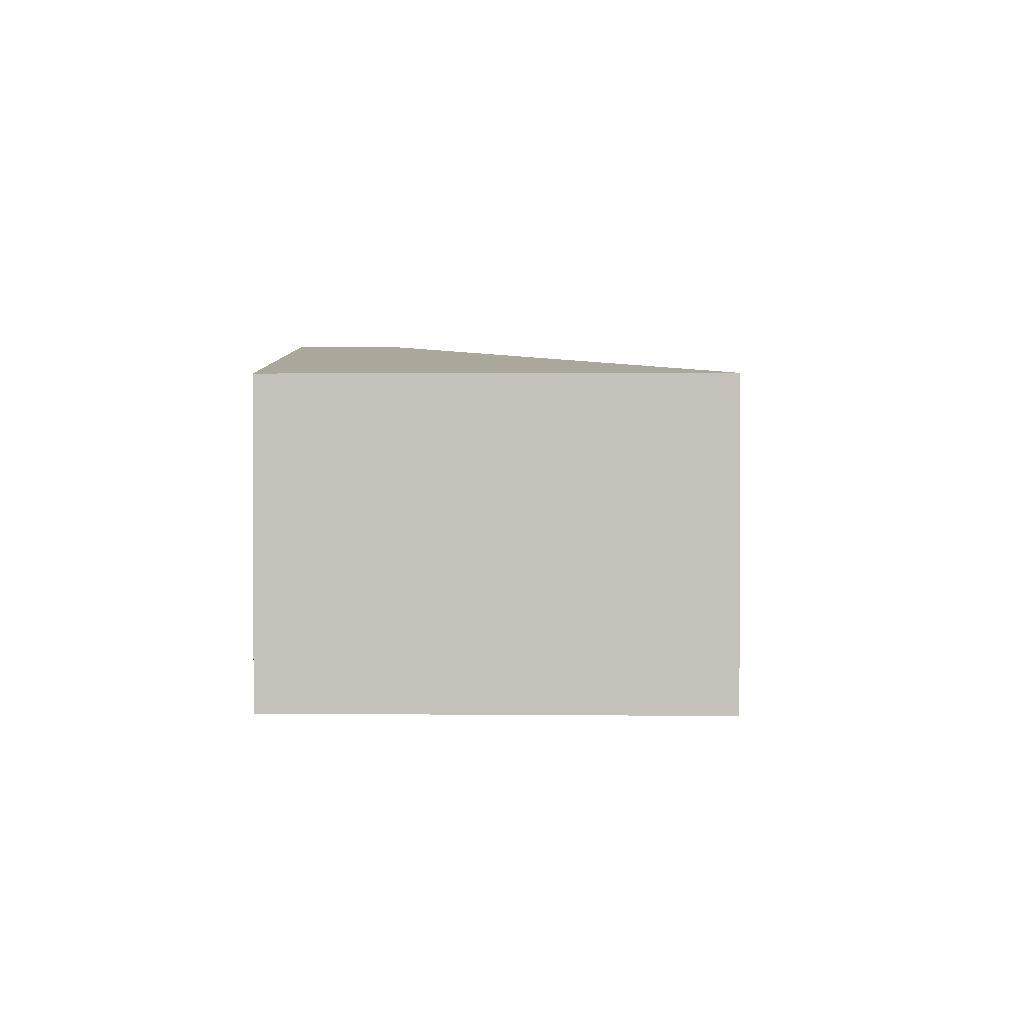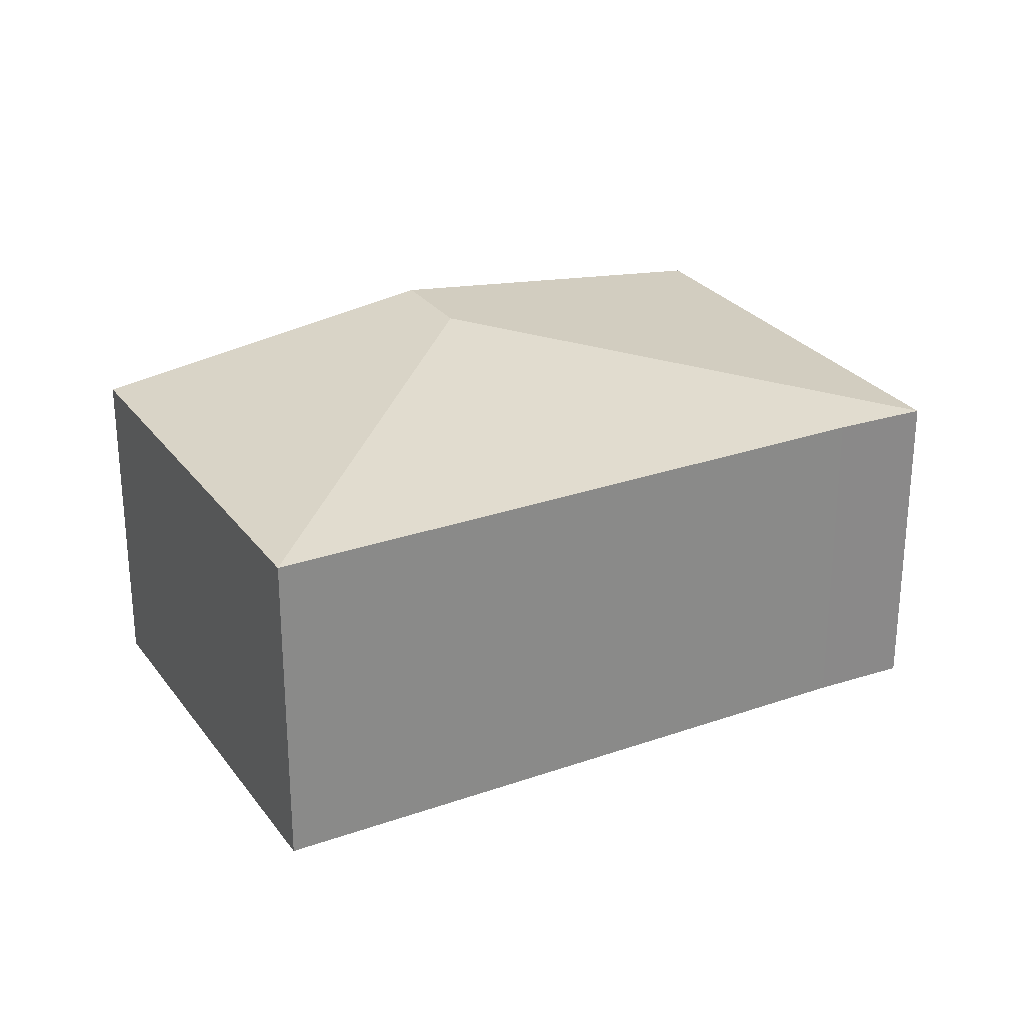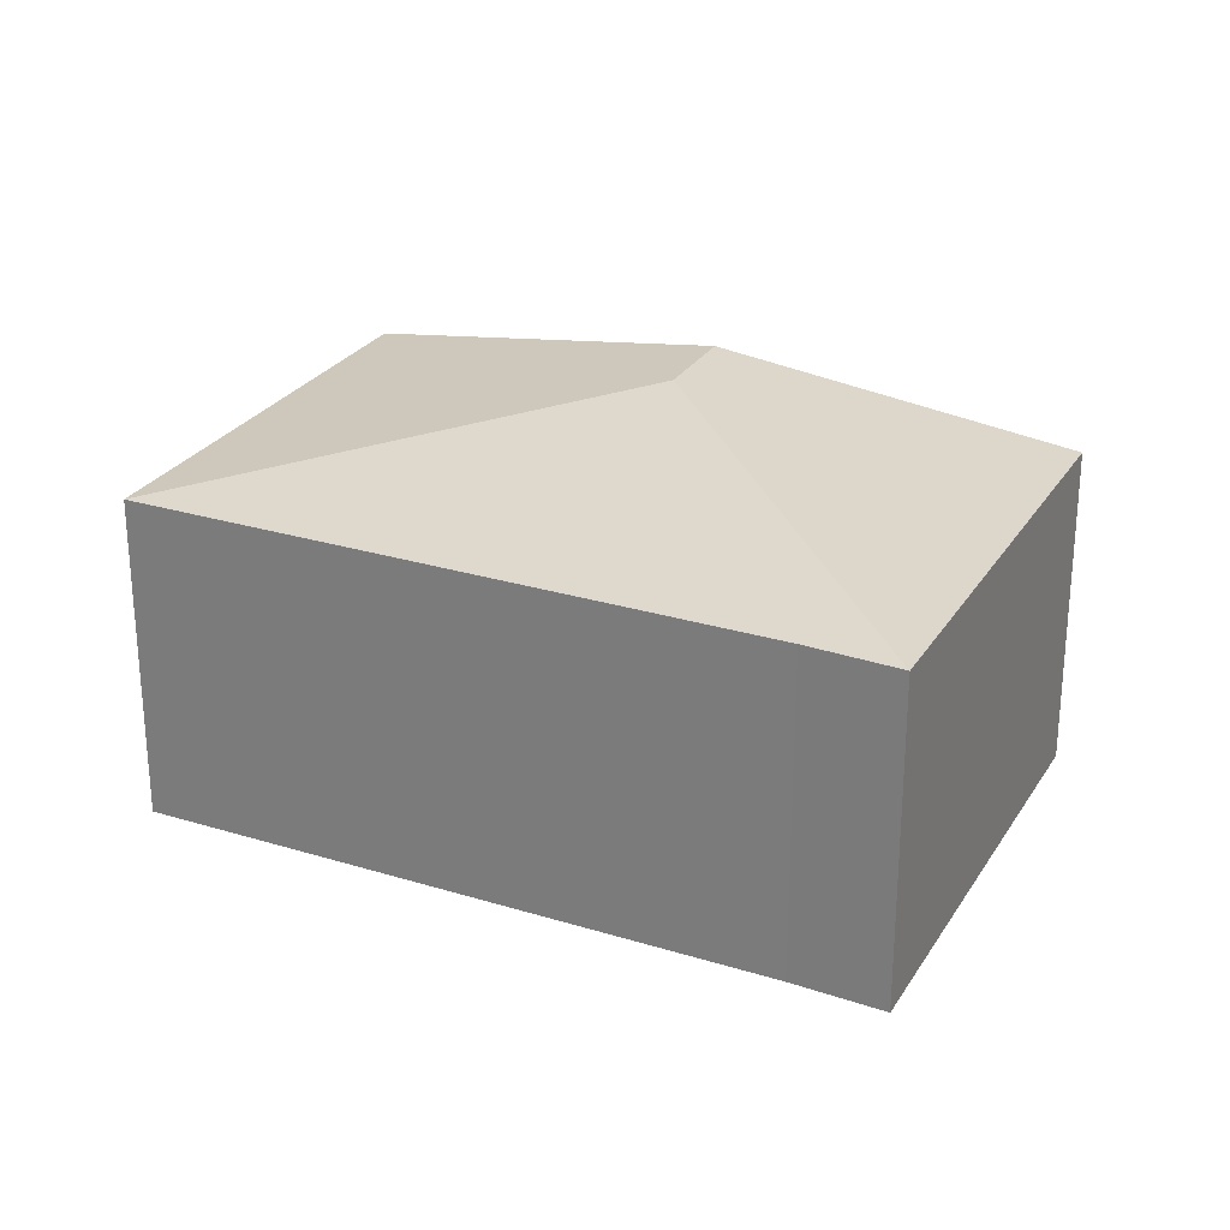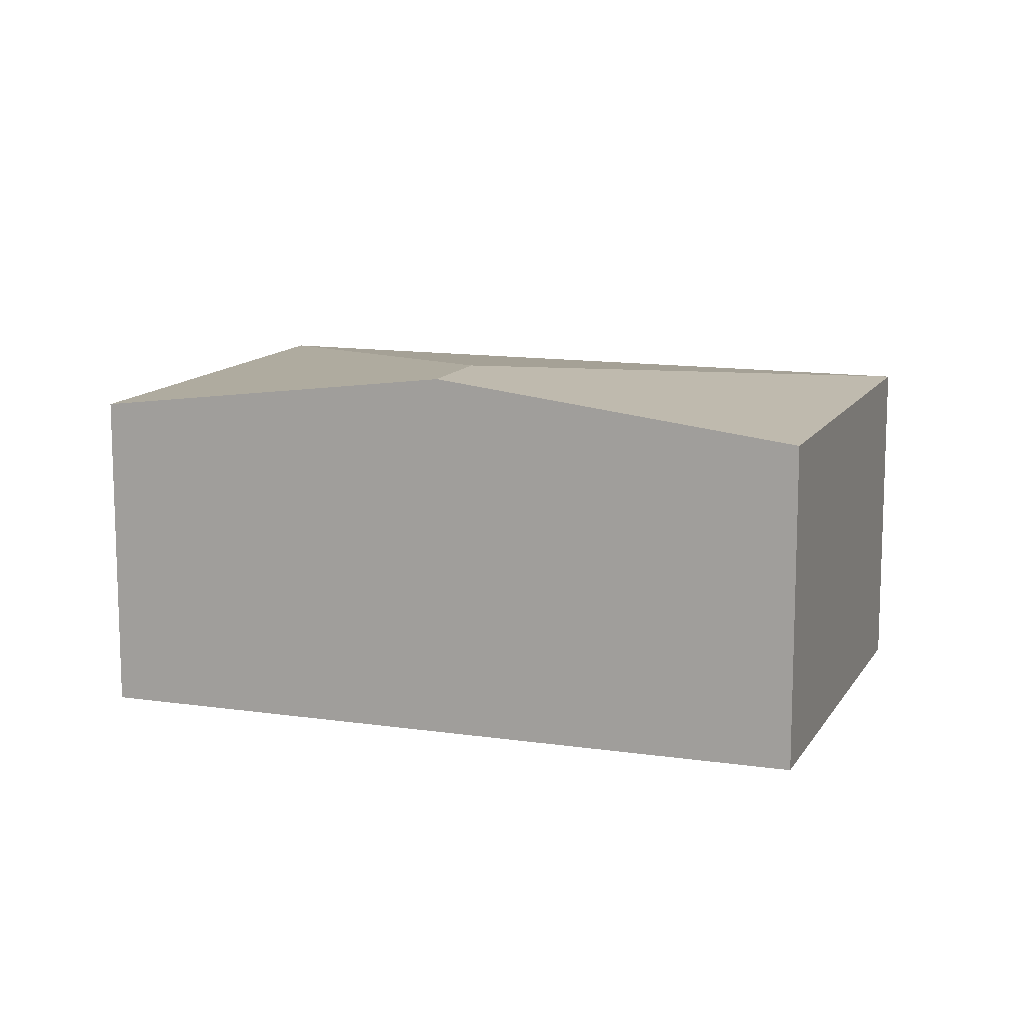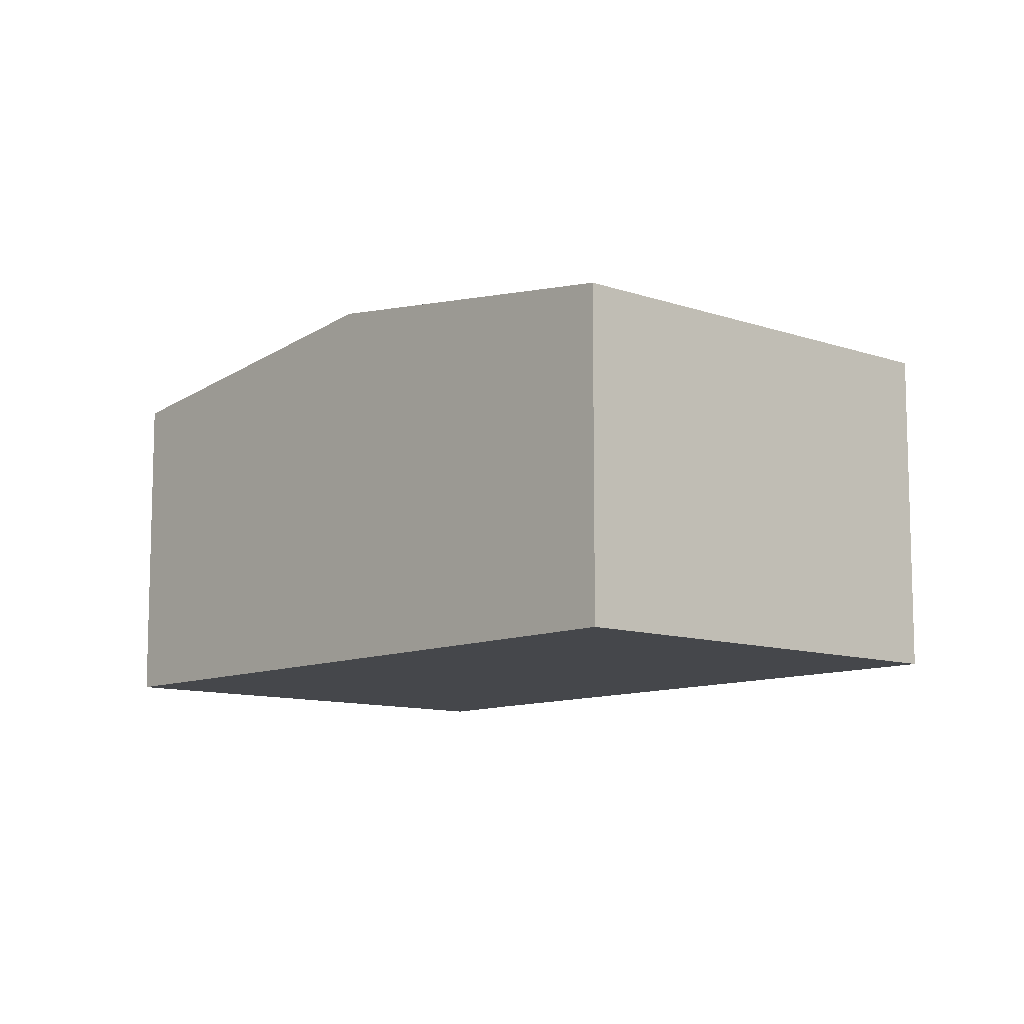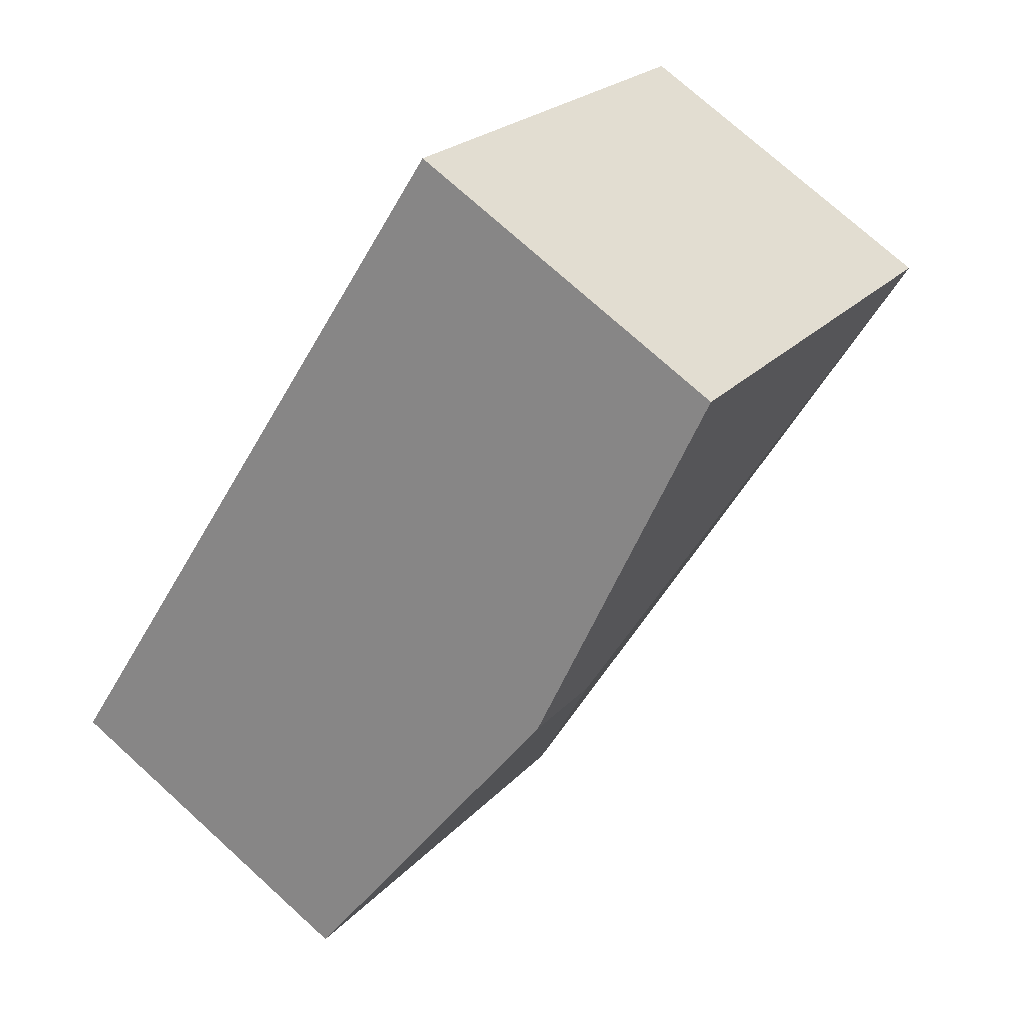
<metadata>
{"format":"obj","ext":"obj","renderer":"f3d","projection":"perspective","resolution":1024,"background":"white","views":[{"elev":1.2,"azim":137.2,"up":"+Y"},{"elev":27.4,"azim":-163.8,"up":"+Y"},{"elev":26.8,"azim":-109.7,"up":"+Y"},{"elev":12.3,"azim":64.6,"up":"+Y"},{"elev":-10.3,"azim":93.2,"up":"+Y"},{"elev":74.3,"azim":132.2,"up":"+Z"}]}
</metadata>
<code>
v  7.423 2.81 -1.654
v  4.574 3.204 0.025
v  5.178 3.204 0.628
v  4.609 2.808 -4.502
v  0 2.808 1.719e-16
v  2.924 2.808 2.919
v  0.614 2.811 -0.56
v  0 0 0
v  2.924 -1.787e-16 2.919
v  5.178 -3.845e-17 0.628
v  7.423 1.013e-16 -1.654
v  4.609 2.757e-16 -4.502
v  0.614 3.429e-17 -0.56
g defaultobject
f 1 2 3
f 2 1 4
f 3 5 6
f 5 3 2
f 7 2 4
f 2 7 5
f 8 6 5
f 6 8 9
f 9 3 6
f 3 9 10
f 3 10 1
f 1 10 11
f 11 4 1
f 4 11 12
f 13 5 7
f 5 13 8
f 4 13 7
f 13 4 12
f 10 12 11
f 12 10 9
f 12 9 13
f 13 9 8

</code>
